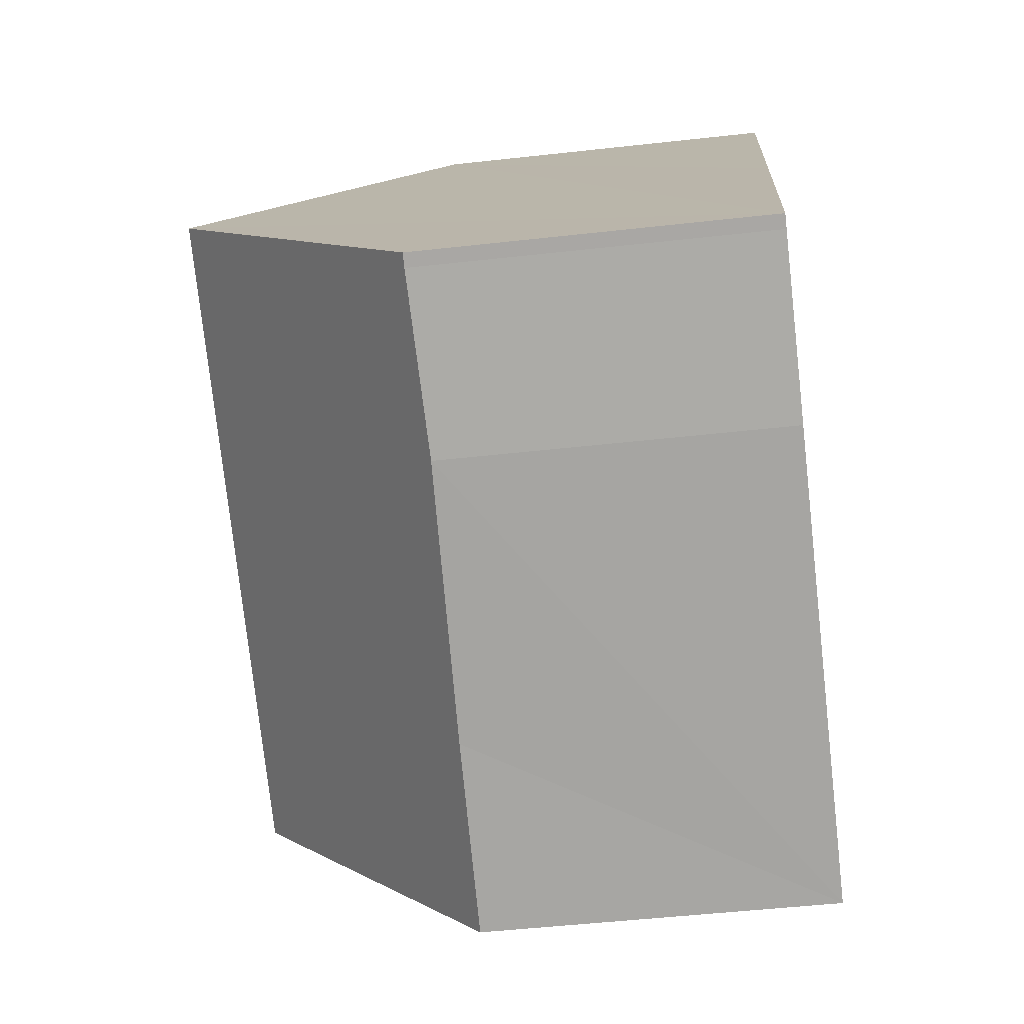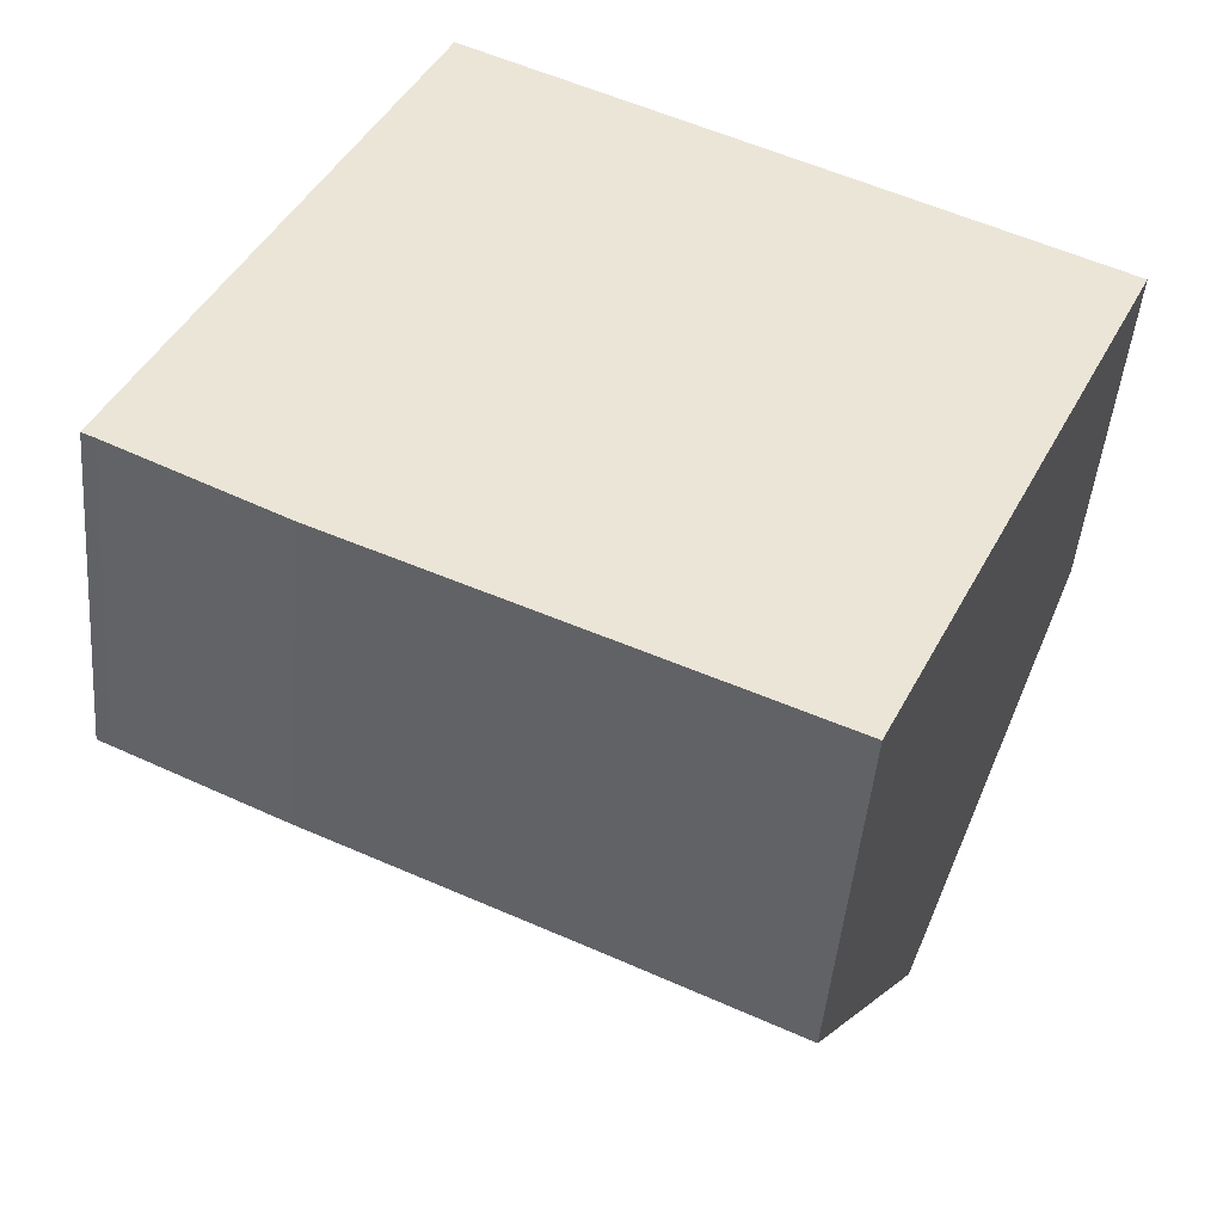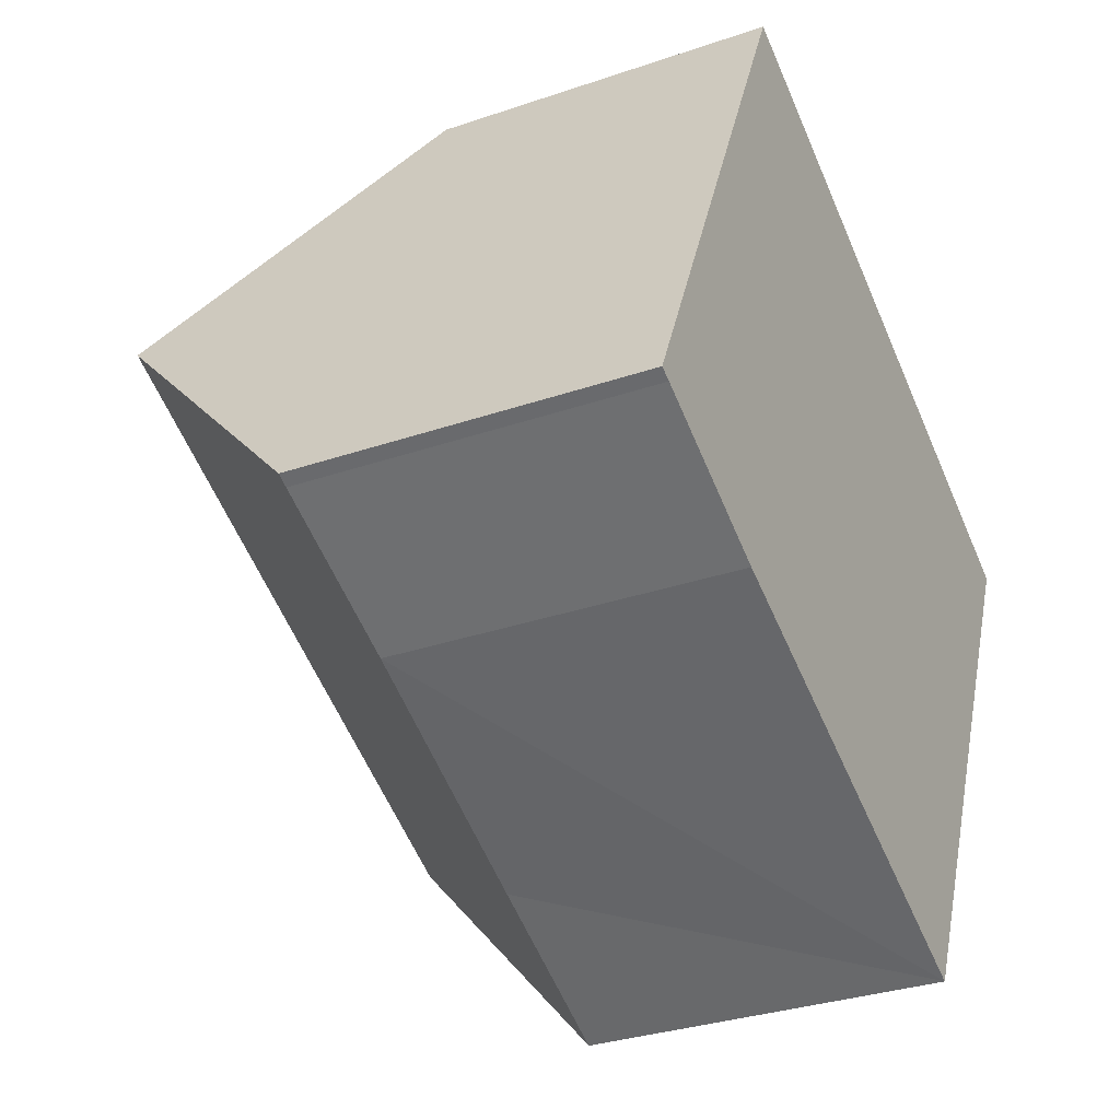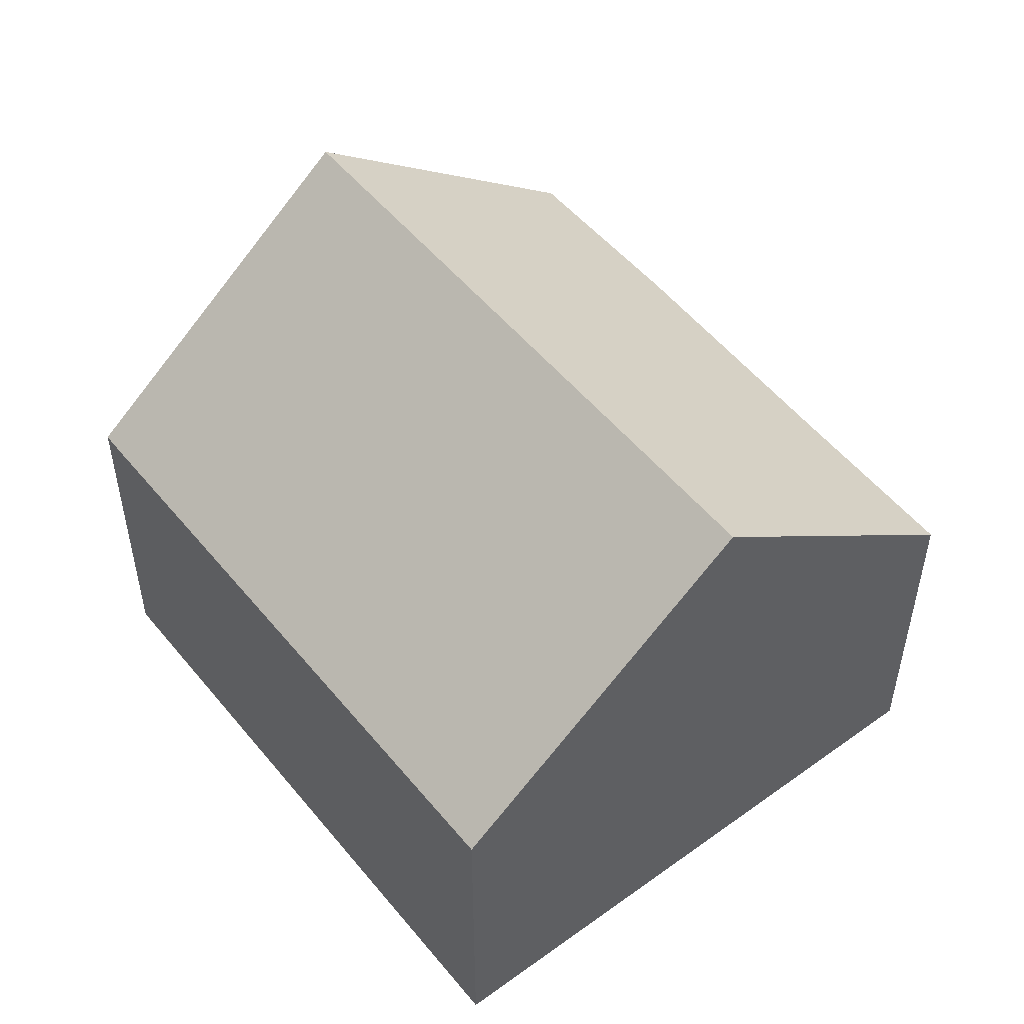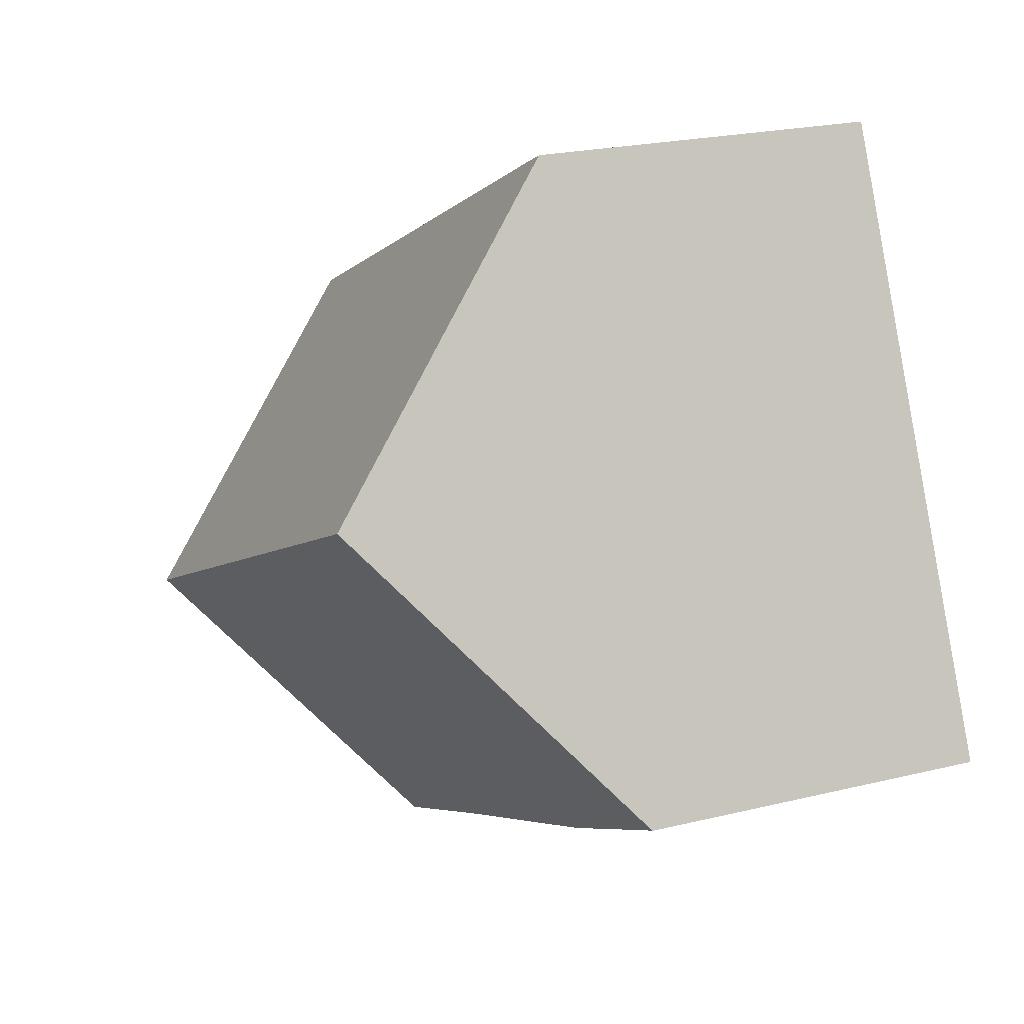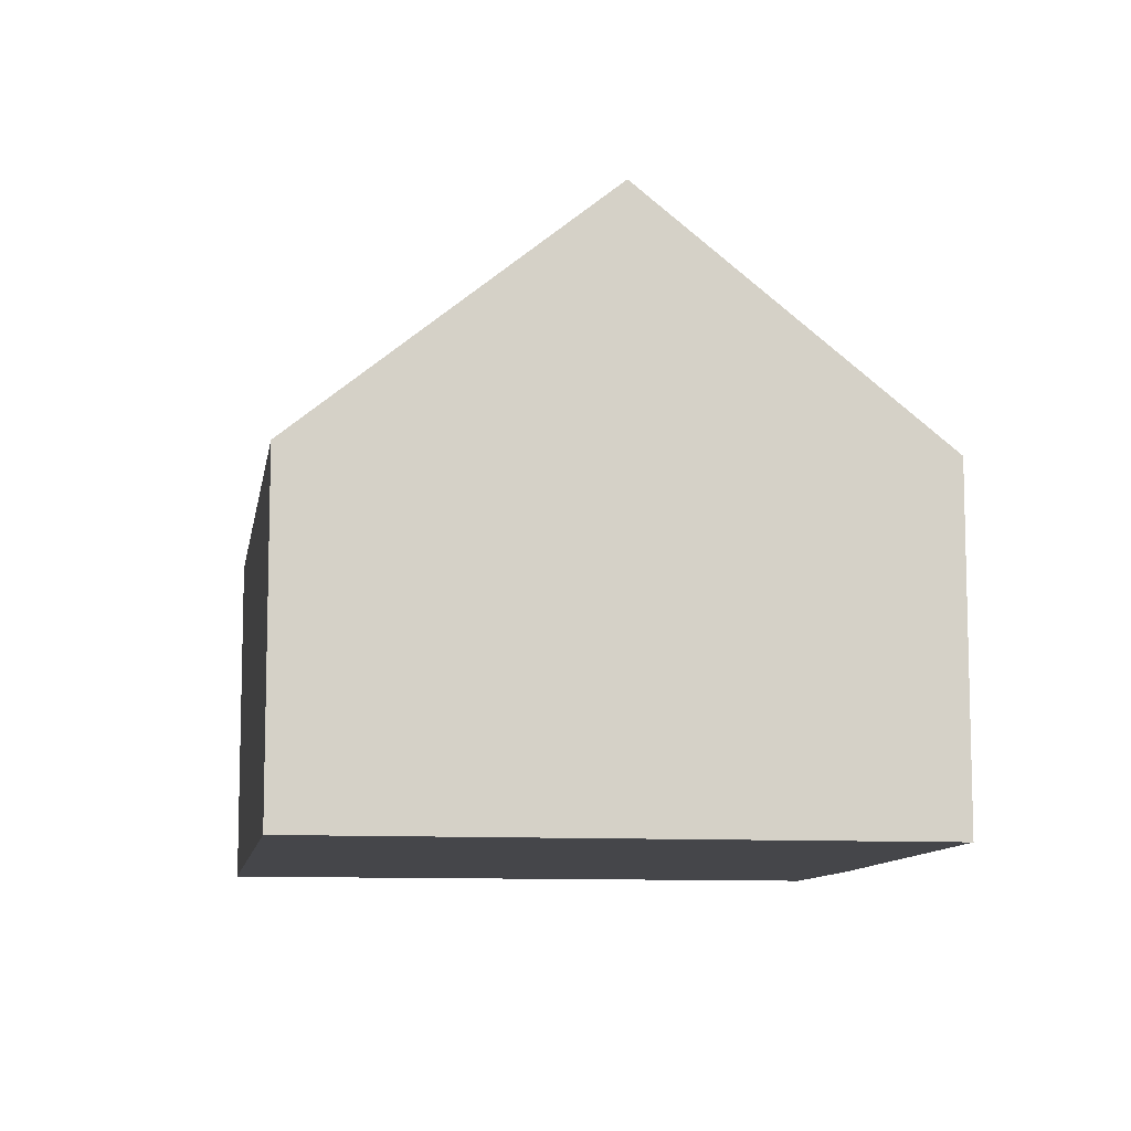
<metadata>
{"format":"obj","ext":"obj","renderer":"f3d","projection":"perspective","resolution":1024,"background":"white","views":[{"elev":-50.2,"azim":-83.0,"up":"+Z"},{"elev":-46.1,"azim":-4.8,"up":"+Z"},{"elev":-31.8,"azim":-64.2,"up":"+Z"},{"elev":52.3,"azim":77.3,"up":"+Y"},{"elev":22.1,"azim":-113.2,"up":"+Z"},{"elev":-9.9,"azim":106.5,"up":"+Y"}]}
</metadata>
<code>
v  9.648 7.82 -0.004
v  3.853 4.5 7.361
v  11.42 4.504 3.753
v  1.744 7.82 3.761
v  3.49 4.504 7.529
v  7.923 4.587 -3.666
v  5.602 4.554 -2.606
v  2.26 4.466 -1.137
v  0.168 4.51 -0.079
v  0 4.509 2.761e-16
v  7.923 2.245e-16 -3.666
v  9.648 2.449e-19 -0.004
v  11.42 -2.298e-16 3.753
v  2.26 6.962e-17 -1.137
v  5.602 1.596e-16 -2.606
v  0.168 4.837e-18 -0.079
v  0 0 0
v  1.744 -2.303e-16 3.761
v  3.49 -4.61e-16 7.529
v  3.853 -4.507e-16 7.361
g defaultobject
f 1 2 3
f 2 1 4
f 2 4 5
f 6 4 1
f 4 6 7
f 4 7 8
f 4 8 9
f 4 9 10
f 3 6 1
f 6 3 11
f 11 3 12
f 12 3 13
f 11 7 6
f 7 11 8
f 8 11 14
f 14 11 15
f 8 16 9
f 16 8 14
f 16 10 9
f 10 16 17
f 17 4 10
f 4 17 5
f 5 17 18
f 5 18 19
f 19 2 5
f 2 19 3
f 3 19 13
f 13 19 20
f 18 20 19
f 20 18 13
f 13 18 17
f 13 17 12
f 12 17 16
f 12 16 14
f 12 14 15
f 12 15 11

</code>
